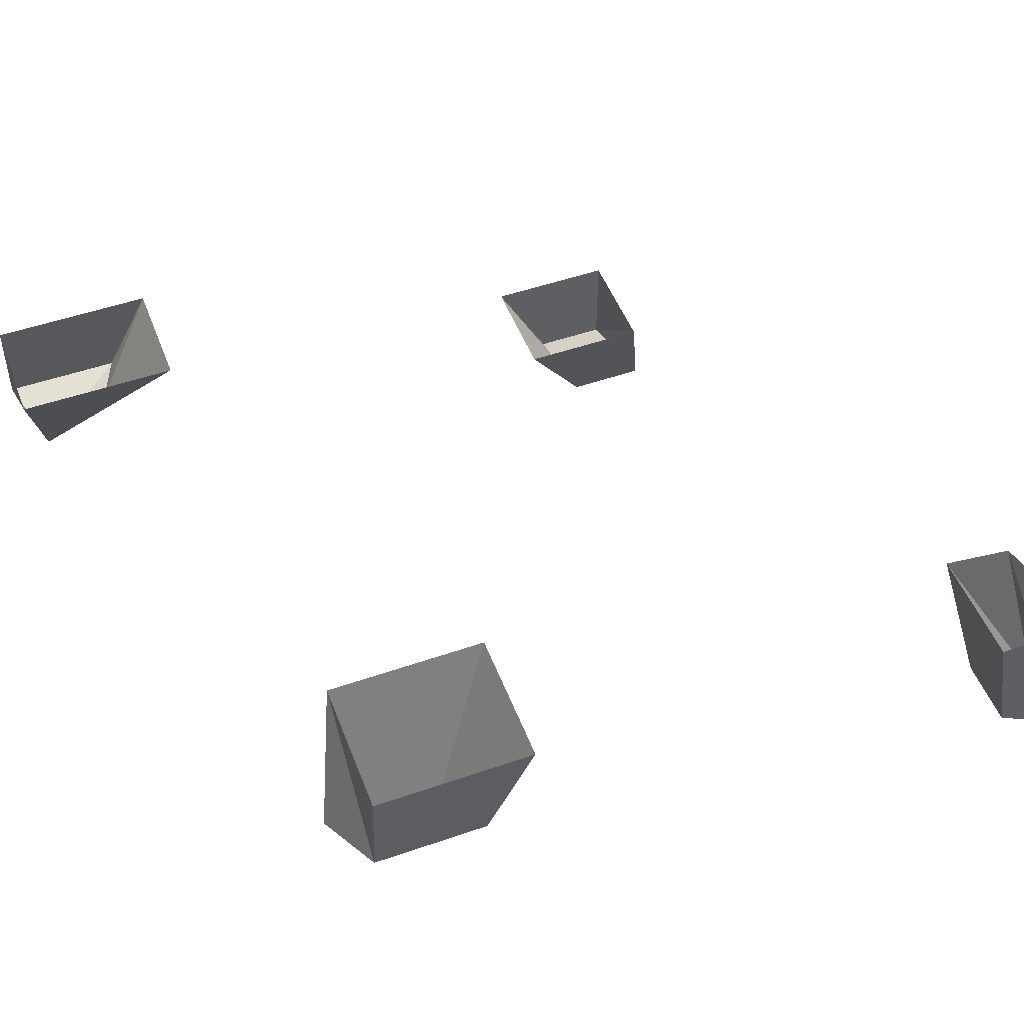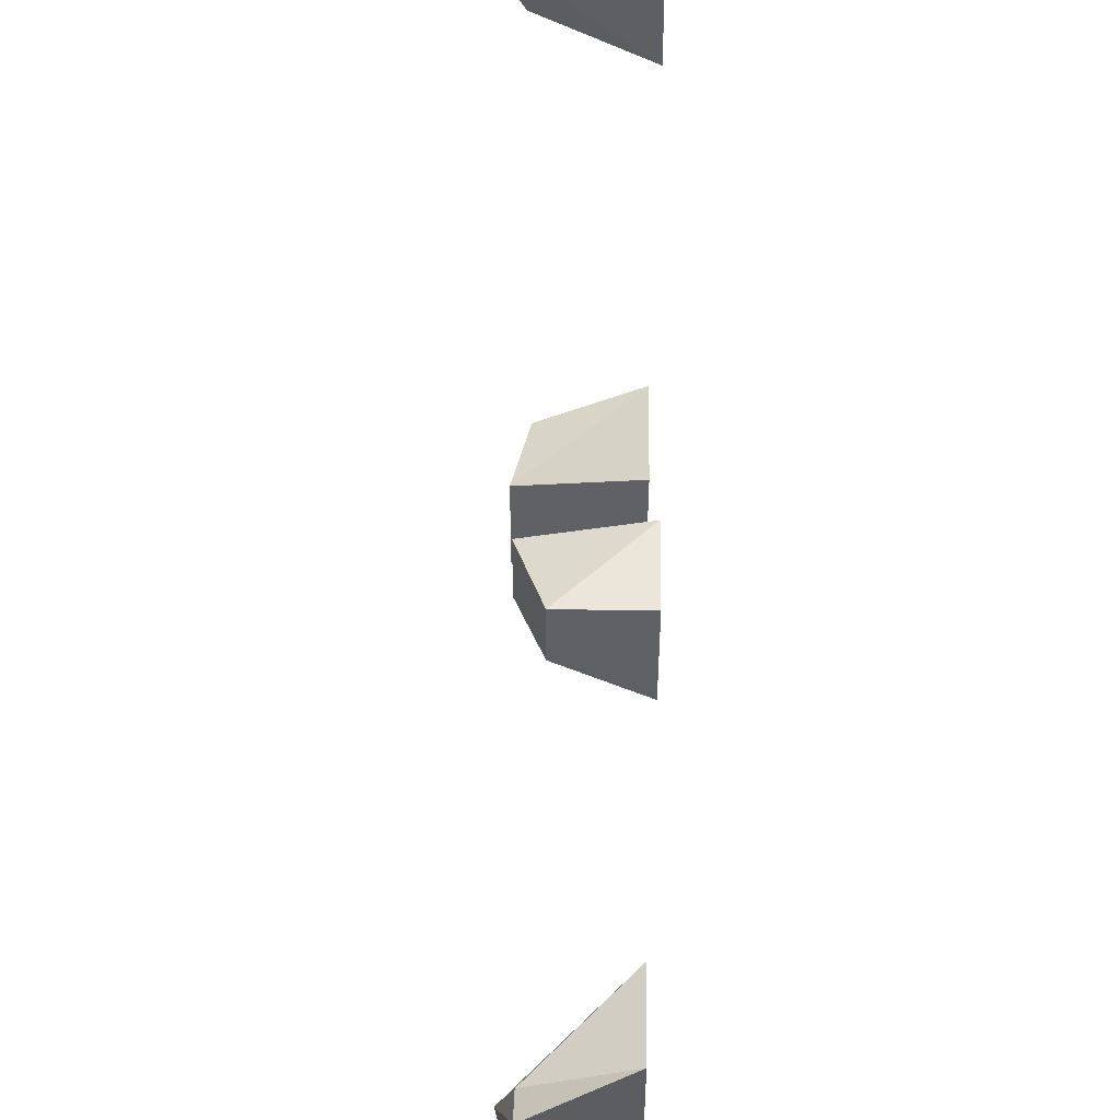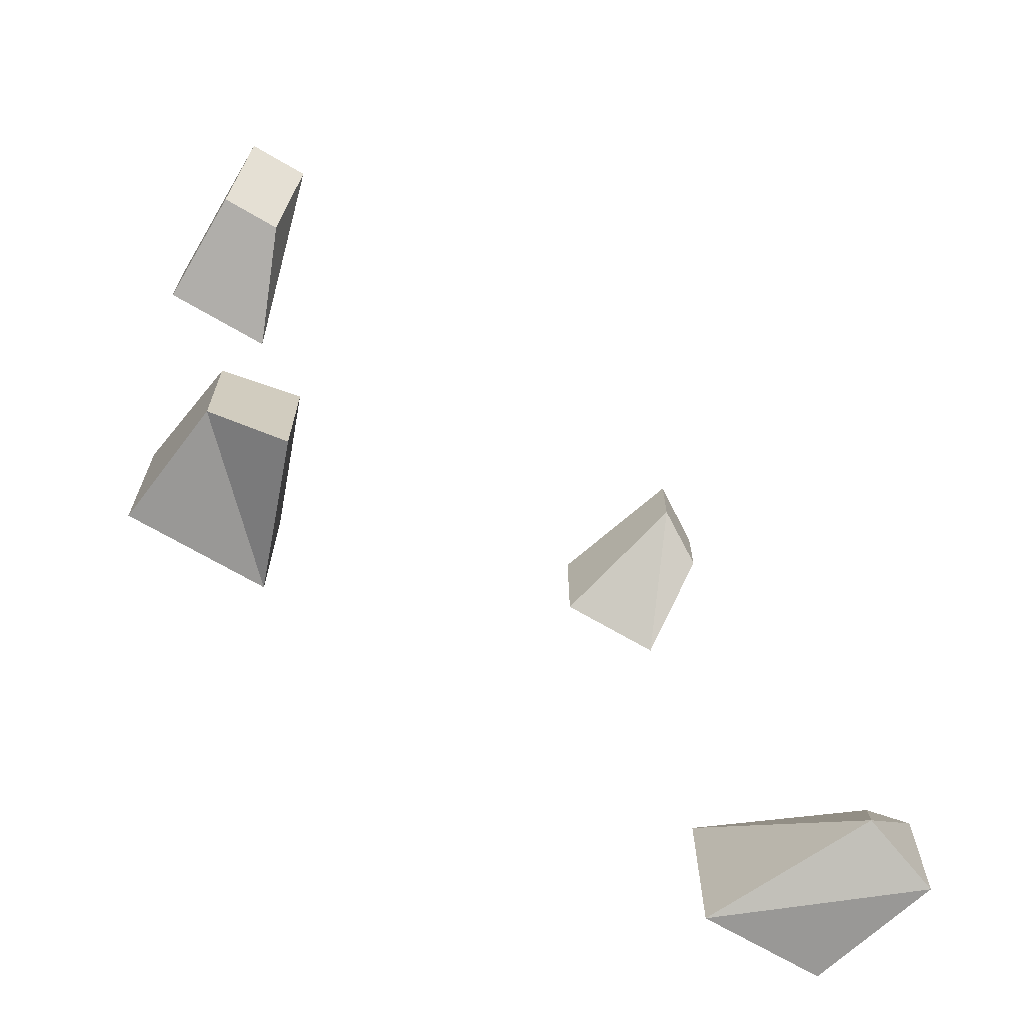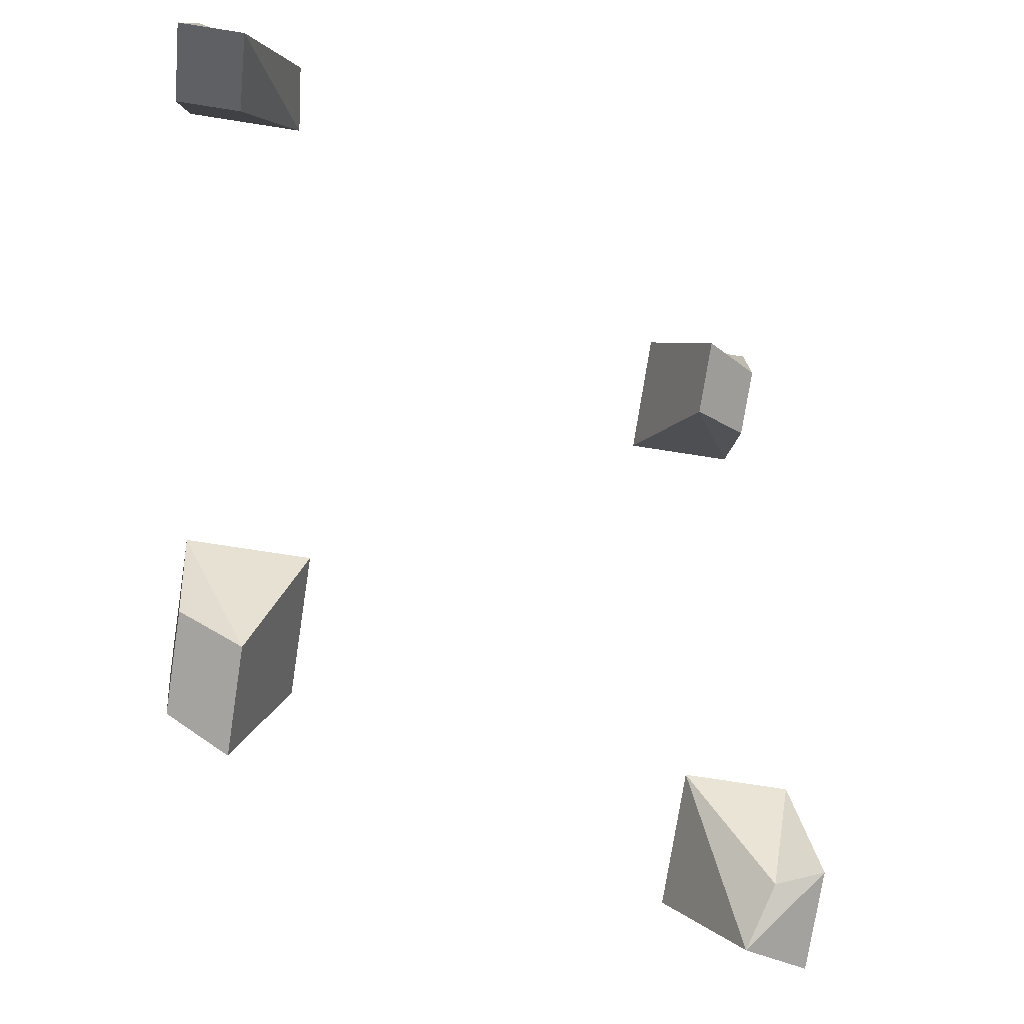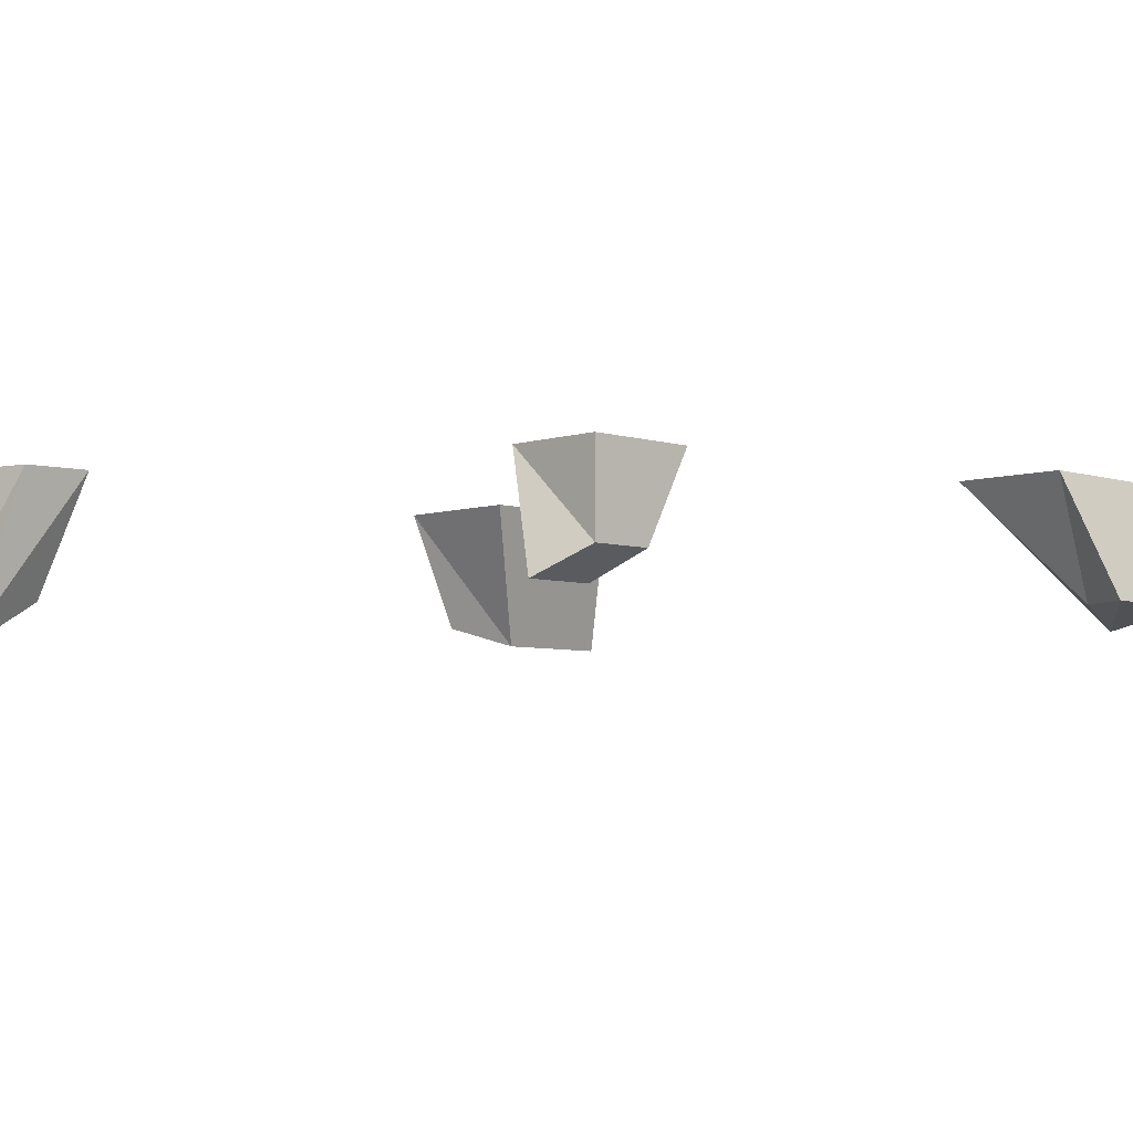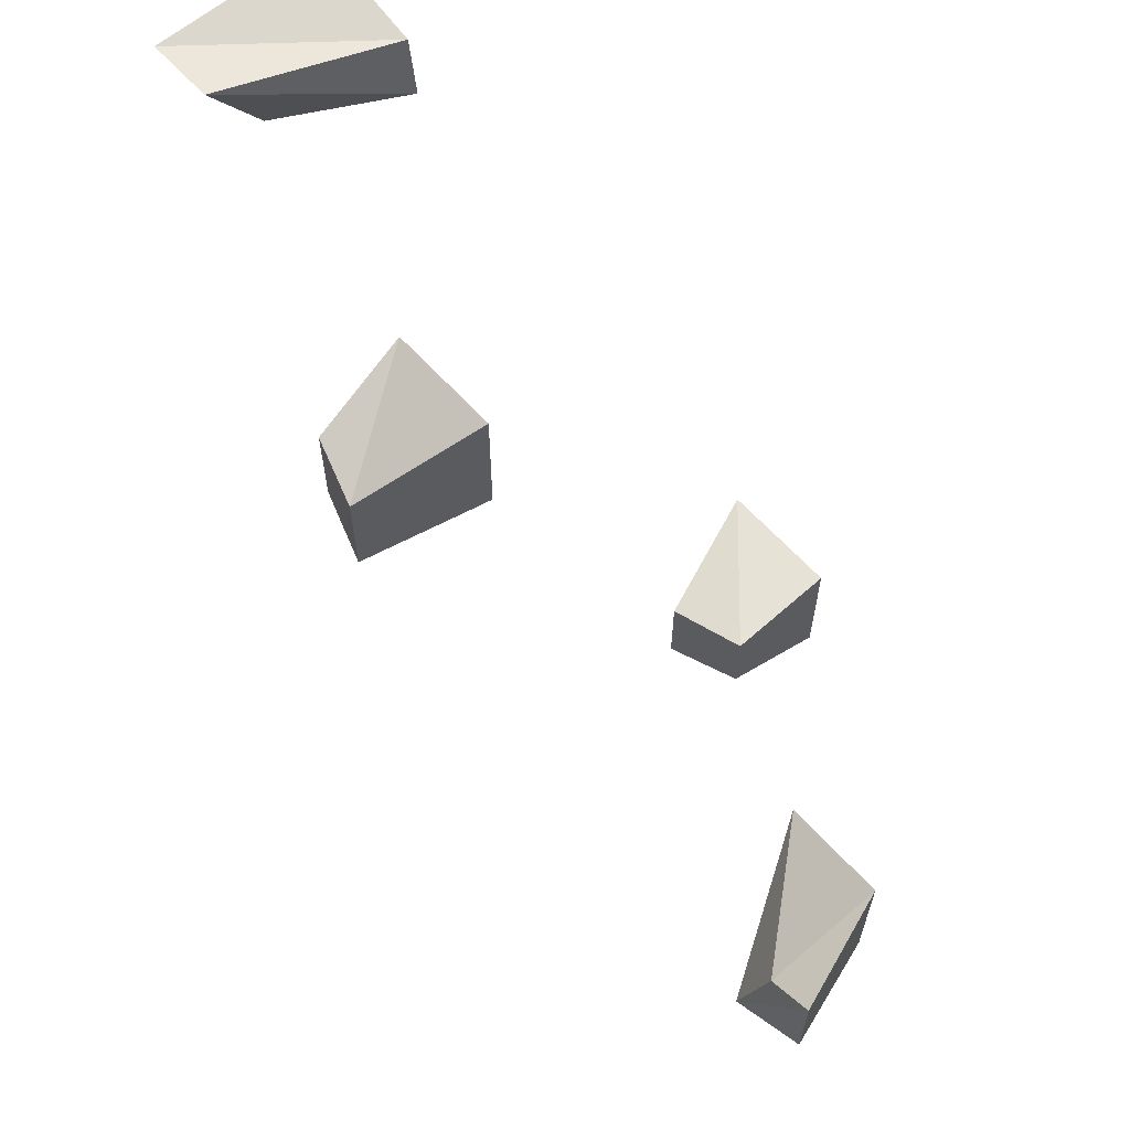
<metadata>
{"format":"obj","ext":"obj","renderer":"f3d","projection":"perspective","resolution":1024,"background":"white","views":[{"elev":50.5,"azim":-110.8,"up":"+Y"},{"elev":47.9,"azim":91.1,"up":"+Z"},{"elev":-68.6,"azim":-30.5,"up":"+Z"},{"elev":-75.6,"azim":-8.8,"up":"+Y"},{"elev":-5.4,"azim":45.3,"up":"+Y"},{"elev":63.0,"azim":47.9,"up":"+Z"}]}
</metadata>
<code>
v 0.2578 0 -0.5
v 0.4219 -0.1328 -0.5
v 0.3438 -0.1562 -0.4766
v 0.2578 0 -0.3281
v 0.3672 -0.1328 -0.3984
v 0.3828 0 -0.3281
v 0.4219 -0.1328 -0.375
v 0.3828 0 -0.5
v 0.125 0 0.1953
v 0.1797 -0.1328 0.2266
v 0.2344 -0.1016 0.1953
v 0.2344 0 0.1953
v 0.2344 -0.1016 0.125
v 0.2344 0 0.07031
v 0.1797 -0.1328 0.1484
v 0.125 0 0.07031
v -0.2344 0 -0.2969
v -0.2891 -0.1562 -0.3281
v -0.3672 -0.1328 -0.2969
v -0.3828 0 -0.2969
v -0.3672 -0.1328 -0.1719
v -0.3828 0 -0.125
v -0.2891 -0.1562 -0.1953
v -0.2344 0 -0.125
v -0.3125 0 0.375
v -0.3672 -0.1875 0.4844
v -0.3672 -0.1328 0.3984
v -0.4375 0 0.375
v -0.4375 -0.1328 0.3984
v -0.4375 0 0.4766
v -0.4375 -0.1875 0.4844
v -0.3203 0 0.4453
f 1 2 3
f 1 3 4
f 4 3 5
f 4 5 6
f 6 5 7
f 6 7 8
f 8 7 2
f 8 2 1
f 9 10 11
f 9 11 12
f 12 11 13
f 12 13 14
f 14 13 15
f 14 15 16
f 16 15 10
f 16 10 9
f 17 18 19
f 17 19 20
f 20 19 21
f 20 21 22
f 22 21 23
f 22 23 24
f 24 23 18
f 24 18 17
f 25 26 27
f 25 27 28
f 28 27 29
f 28 29 30
f 30 29 31
f 30 31 32
f 32 31 26
f 32 26 25
f 19 18 23
f 19 23 21
f 3 2 7
f 3 7 5
f 15 13 11
f 15 11 10
f 29 27 26
f 29 26 31

</code>
